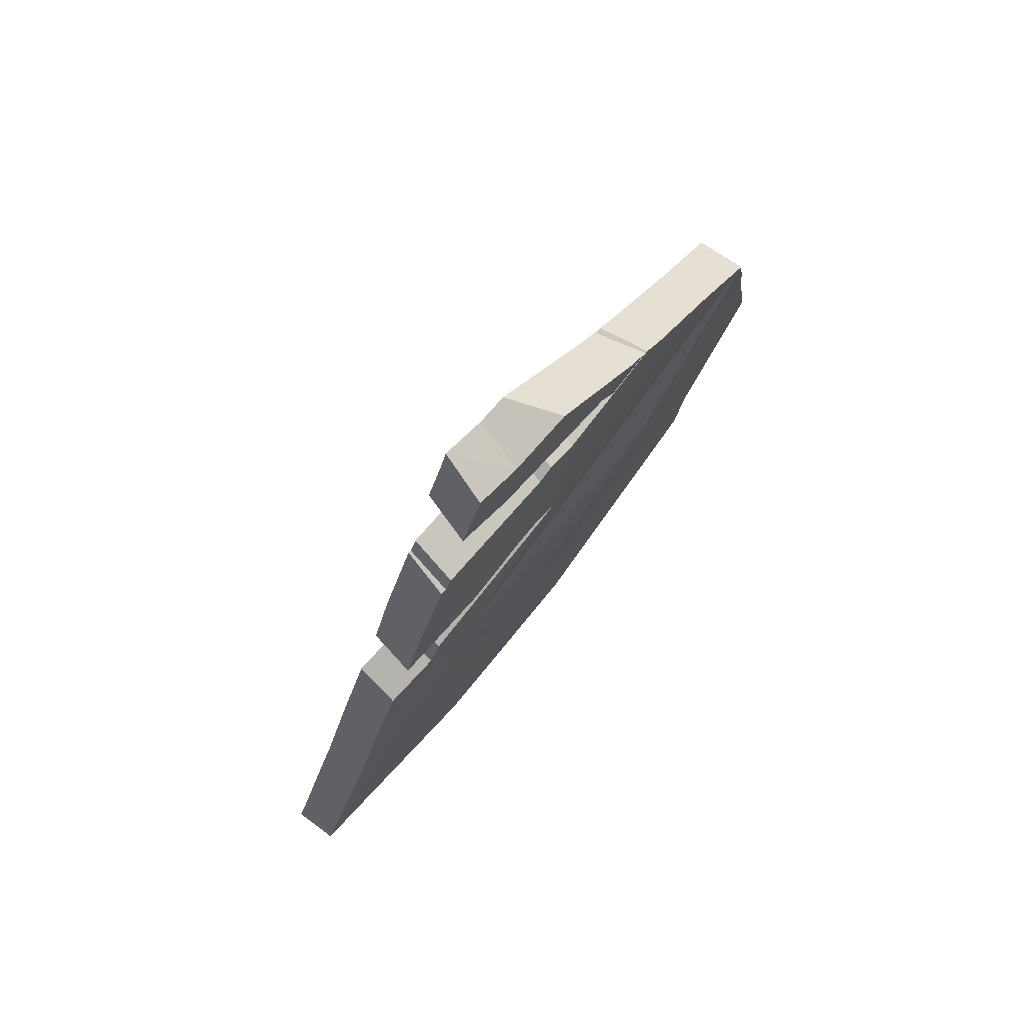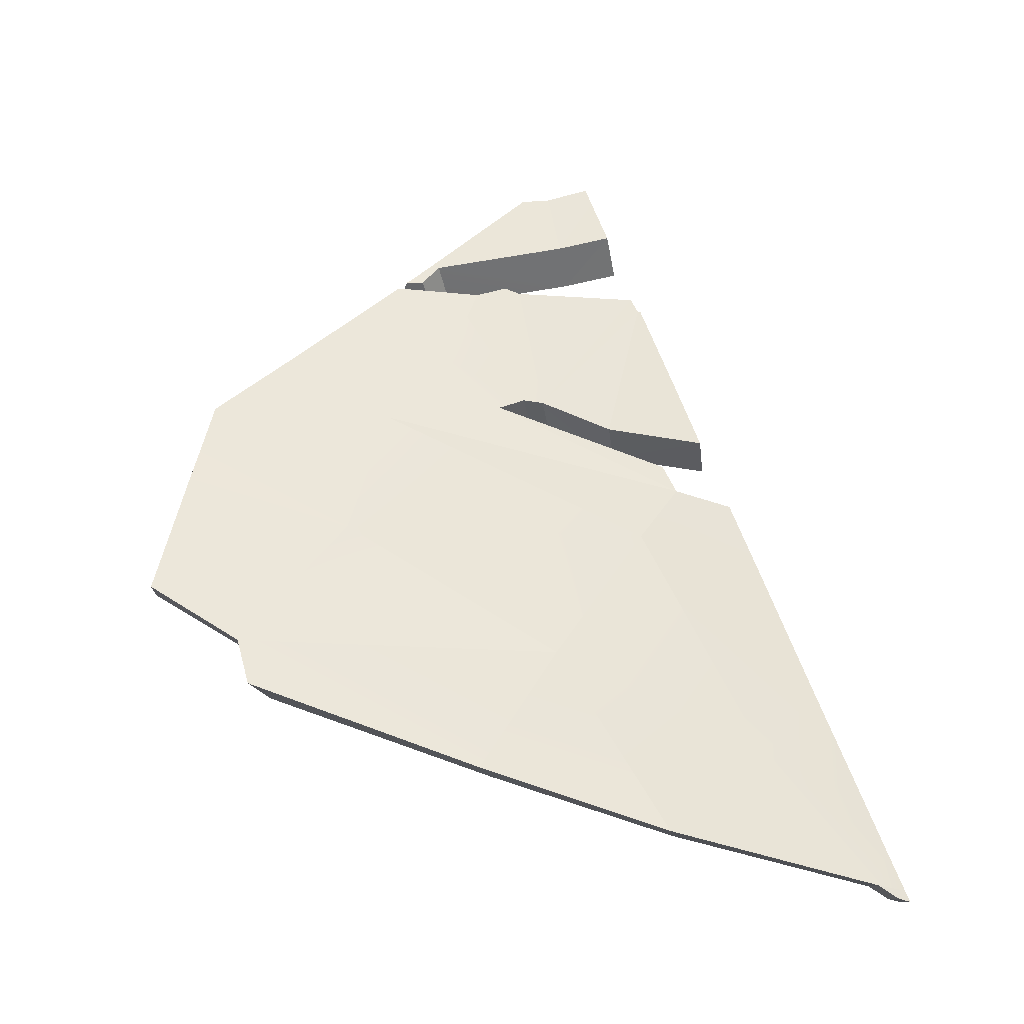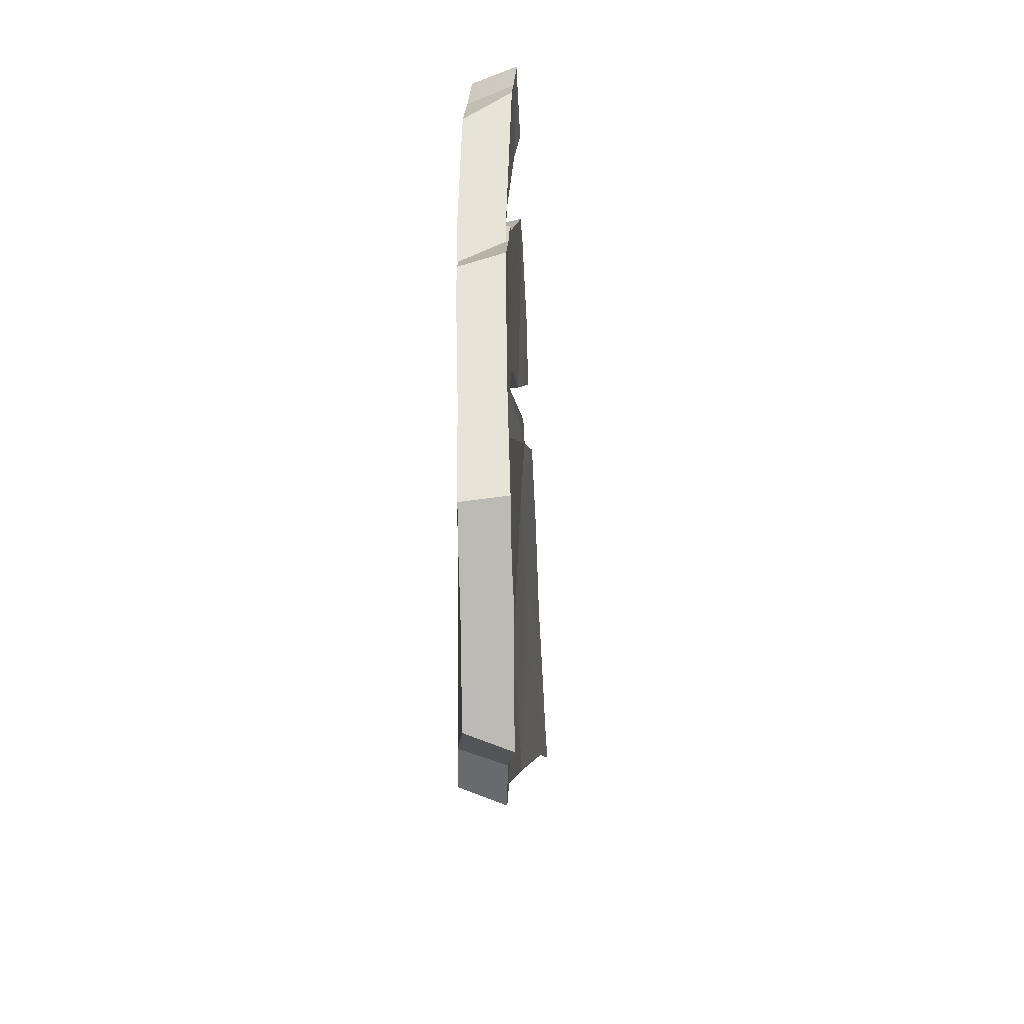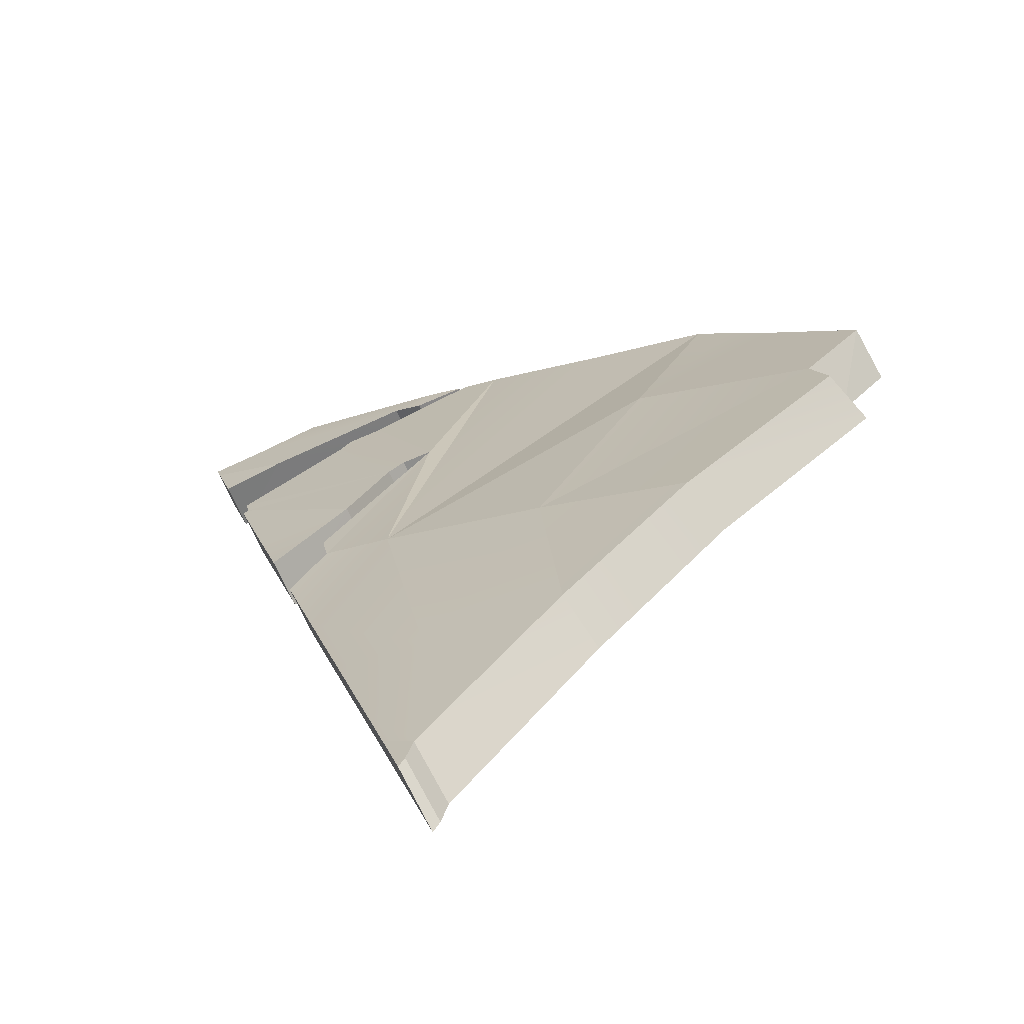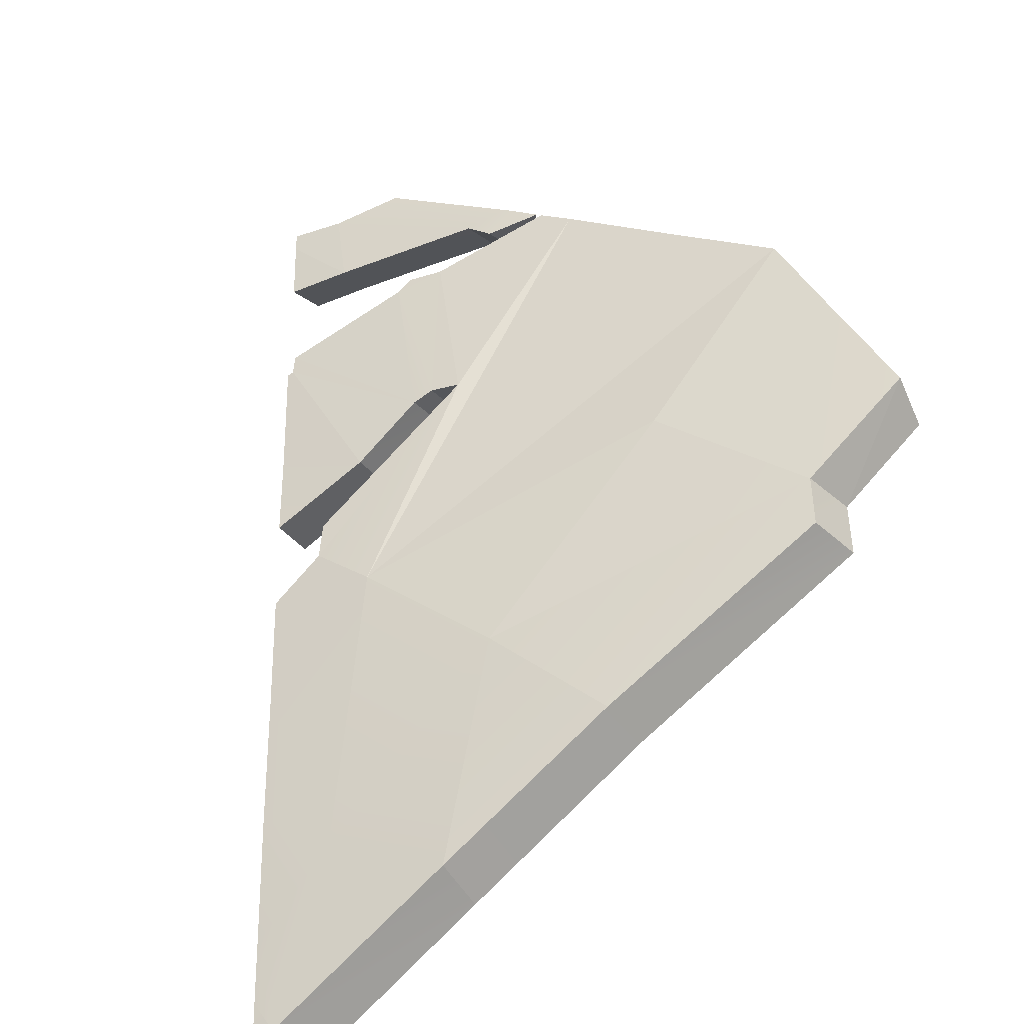
<metadata>
{"format":"obj","ext":"obj","renderer":"f3d","projection":"perspective","resolution":1024,"background":"white","views":[{"elev":75.6,"azim":-72.3,"up":"+Y"},{"elev":-34.0,"azim":157.3,"up":"+Y"},{"elev":18.5,"azim":70.5,"up":"+Y"},{"elev":6.6,"azim":-30.4,"up":"+Z"},{"elev":46.7,"azim":-16.1,"up":"+Z"}]}
</metadata>
<code>
g FX_princess_wing_t019_Part_4
v -0.2811 0.03531 -0.04576
v -0.263 0.08265 -0.0368
v -0.02366 0.2053 0.07233
v -0.2513 -0.549 -0.03105
v -0.105 -0.2517 0.03718
v 0.001487 -0.4445 0.08281
v -0.379 -0.4317 -0.09612
v -0.2279 -0.04704 -0.01972
v -0.2513 -0.549 -0.03105
v -0.5064 -0.6443 -0.1663
v -0.4973 -0.5117 -0.1618
v -0.5198 -0.5933 -0.1741
v -0.4491 -0.3359 -0.1349
v -0.3998 -0.1611 -0.1106
v -0.2279 -0.04704 -0.01972
v -0.3557 -0.001616 -0.08675
v -0.2811 0.03531 -0.04576
v -0.5064 -0.6443 -0.1663
v -0.5366 -0.6552 -0.1839
v -0.5288 -0.6656 -0.1792
v -0.5407 -0.6709 -0.1867
v -0.2279 -0.04704 -0.01972
v 0.4514 0.1838 0.2405
v 0.1995 -0.02953 0.1591
v 0.3487 -0.2413 0.2095
v -0.105 -0.2517 0.03718
v 0.1995 -0.02953 0.1591
v 0.001487 -0.4445 0.08281
v 0.3294 -0.3143 0.2033
v -0.105 -0.2517 0.03718
v -0.2279 -0.04704 -0.01972
v 0.1995 -0.02953 0.1591
v -0.2811 0.03531 -0.04576
v -0.02366 0.2053 0.07233
v 0.01182 0.4405 0.08706
v -0.06055 0.2201 0.05662
v 0.01182 0.4405 0.08706
v -0.05431 0.4431 0.05931
v -0.03207 0.4548 0.06878
v -0.187 0.1595 -0.0002925
v -0.2365 0.3999 -0.02384
v -0.08876 0.2147 0.04434
v -0.05431 0.4431 0.05931
v -0.2265 0.4251 -0.01906
v -0.05431 0.4431 0.05931
v -0.06055 0.2201 0.05662
v 0.01182 0.4405 0.08706
v -0.08876 0.2147 0.04434
v -0.2365 0.3999 -0.02384
v -0.2265 0.4251 -0.01906
v -0.2469 0.03642 -0.1108
v 0.01871 0.2146 0.01038
v -0.2282 0.08605 -0.1016
v -0.06116 0.6828 -0.02382
v -0.07917 0.5677 -0.03179
v 0.1193 0.5222 0.0508
v 0.1193 0.5222 0.0508
v -0.0188 0.6786 -0.006399
v 0.1343 0.523 0.05641
v 0.1603 0.4969 0.0663
v 0.1451 0.4882 0.06067
v 0.2492 -0.03155 0.09873
v 0.4989 0.04509 0.1739
v 0.487 0.1016 0.1729
v 0.1451 0.4882 0.06067
v 0.1712 0.4861 0.06969
v 0.1603 0.4969 0.0663
v -0.06522 -0.2645 -0.02561
v -0.2161 -0.5762 -0.0957
v 0.04467 -0.4666 0.02109
v -0.1921 -0.04991 -0.08404
v -0.3479 -0.4531 -0.1628
v -0.2161 -0.5762 -0.0957
v -0.479 -0.676 -0.2354
v -0.4931 -0.6216 -0.2435
v -0.5108 -0.6867 -0.2539
v -0.4698 -0.5372 -0.2309
v -0.4195 -0.3534 -0.2026
v -0.1921 -0.04991 -0.08404
v -0.3673 -0.1683 -0.1768
v -0.3211 -0.0009619 -0.1518
v -0.2469 0.03642 -0.1108
v -0.479 -0.676 -0.2354
v -0.502 -0.6984 -0.2487
v -0.5153 -0.7044 -0.2571
v 0.1933 0.1915 0.07869
v -0.2469 0.03642 -0.1108
v -0.1921 -0.04991 -0.08404
v 0.2492 -0.03155 0.09873
v -0.06522 -0.2645 -0.02561
v 0.1933 0.1915 0.07869
v -0.06522 -0.2645 -0.02561
v 0.4033 -0.2536 0.1496
v 0.04467 -0.4666 0.02109
v 0.3835 -0.3301 0.1434
v 0.1182 0.327 0.05034
v 0.01871 0.2146 0.01038
v 0.2354 0.422 0.0926
v -0.01937 0.2301 -0.005692
v 0.196 0.4612 0.07896
v 0.07132 0.4119 0.03188
v 0.05534 0.4612 0.02543
v 0.1848 0.4725 0.07461
v 0.1933 0.1915 0.07869
v 0.3602 0.2983 0.1342
v 0.487 0.1016 0.1729
v 0.4691 0.191 0.1682
v 0.2492 -0.03155 0.09873
v 0.5032 0.02227 0.1758
v 0.4989 0.04509 0.1739
v 0.4033 -0.2536 0.1496
v 0.5407 -0.1667 0.1874
v -0.01293 0.464 -0.002945
v 0.07132 0.4119 0.03188
v 0.05534 0.4612 0.02543
v -0.04849 0.2245 -0.01827
v -0.2009 0.4187 -0.08828
v -0.1499 0.1666 -0.06407
v -0.01293 0.464 -0.002945
v -0.1906 0.4451 -0.08336
v 0.1933 0.1915 0.07869
v 0.01871 0.2146 0.01038
v -0.2469 0.03642 -0.1108
v 0.05534 0.4612 0.02543
v 0.01002 0.4762 0.00675
v -0.01293 0.464 -0.002945
v -0.04849 0.2245 -0.01827
v -0.1906 0.4451 -0.08336
v -0.2009 0.4187 -0.08828
v 0.5158 -0.1371 0.2571
v 0.4033 -0.2536 0.1496
v 0.3487 -0.2413 0.2095
v 0.4033 -0.2536 0.1496
v 0.5158 -0.1371 0.2571
v 0.5407 -0.1667 0.1874
v -0.1233 0.7044 -0.05203
v -0.101 0.6519 0.03893
v -0.1663 0.6742 0.009118
v -0.101 0.6519 0.03893
v -0.1233 0.7044 -0.05203
v -0.06116 0.6828 -0.02382
v -0.5407 -0.6709 -0.1867
v -0.502 -0.6984 -0.2487
v -0.5153 -0.7044 -0.2571
v -0.502 -0.6984 -0.2487
v -0.5407 -0.6709 -0.1867
v -0.5288 -0.6656 -0.1792
v -0.3557 -0.001616 -0.08675
v -0.2469 0.03642 -0.1108
v -0.2811 0.03531 -0.04576
v -0.2469 0.03642 -0.1108
v -0.3557 -0.001616 -0.08675
v -0.3211 -0.0009619 -0.1518
v 0.1712 0.4861 0.06969
v 0.09869 0.4662 0.1216
v 0.1724 0.4604 0.1476
v 0.09869 0.4662 0.1216
v 0.1712 0.4861 0.06969
v 0.1451 0.4882 0.06067
v -0.2047 0.4181 -0.09029
v -0.2365 0.3999 -0.02384
v -0.2445 0.3988 -0.02803
v -0.2365 0.3999 -0.02384
v -0.2047 0.4181 -0.09029
v -0.2009 0.4187 -0.08828
v -0.2279 -0.04704 -0.01972
v -0.02366 0.2053 0.07233
v 0.2131 0.4197 0.1624
v -0.101 0.6519 0.03893
v -0.0188 0.6786 -0.006399
v -0.008289 0.6427 0.07746
v -0.0188 0.6786 -0.006399
v -0.101 0.6519 0.03893
v -0.06116 0.6828 -0.02382
v 0.178 0.4548 0.1495
v 0.05534 0.4612 0.02543
v 0.1848 0.4725 0.07461
v 0.05534 0.4612 0.02543
v 0.178 0.4548 0.1495
v 0.01182 0.4405 0.08706
v 0.4514 0.1838 0.2405
v 0.4826 0.0296 0.2475
v 0.4648 0.1168 0.2441
v 0.487 0.1016 0.1729
v 0.4989 0.04509 0.1739
v 0.5032 0.02227 0.1758
v -0.1326 0.6719 -0.05621
v -0.1556 0.5878 -0.0692
v -0.07917 0.5677 -0.03179
v -0.187 0.1595 -0.0002925
v -0.2852 0.1312 -0.1309
v -0.3214 0.1249 -0.0667
v -0.2852 0.1312 -0.1309
v -0.187 0.1595 -0.0002925
v -0.1499 0.1666 -0.06407
v -0.1185 0.542 0.03115
v -0.1556 0.5878 -0.0692
v -0.1972 0.5625 -0.007465
v -0.1972 0.5625 -0.007465
v -0.1738 0.6482 0.005759
v -0.1185 0.542 0.03115
v -0.4195 -0.3534 -0.2026
v -0.4931 -0.6216 -0.2435
v -0.4698 -0.5372 -0.2309
v -0.3998 -0.1611 -0.1106
v -0.4491 -0.3359 -0.1349
v -0.4973 -0.5117 -0.1618
v -0.1663 0.6742 0.009118
v -0.1738 0.6482 0.005759
v -0.1972 0.5625 -0.007465
v -0.2047 0.4181 -0.09029
v -0.2852 0.1312 -0.1309
v -0.2517 0.2473 -0.1162
v -0.1185 0.542 0.03115
v -0.101 0.6519 0.03893
v 0.07378 0.4987 0.1119
v -0.008289 0.6427 0.07746
v 0.1309 0.5016 0.1337
v 0.1418 0.4906 0.1379
v 0.09869 0.4662 0.1216
v 0.1724 0.4604 0.1476
v -0.1185 0.542 0.03115
v -0.1663 0.6742 0.009118
v -0.101 0.6519 0.03893
v -0.1738 0.6482 0.005759
v 0.3487 -0.2413 0.2095
v 0.4826 0.0296 0.2475
v 0.5158 -0.1371 0.2571
v 0.1995 -0.02953 0.1591
v 0.4648 0.1168 0.2441
v 0.4514 0.1838 0.2405
v -0.2279 -0.04704 -0.01972
v 0.3326 0.3018 0.2003
v 0.4514 0.1838 0.2405
v 0.2131 0.4197 0.1624
v 0.01182 0.4405 0.08706
v -0.02366 0.2053 0.07233
v 0.178 0.4548 0.1495
v -0.187 0.1595 -0.0002925
v -0.2445 0.3988 -0.02803
v -0.2365 0.3999 -0.02384
v -0.2886 0.2386 -0.05225
v -0.3214 0.1249 -0.0667
v -0.06116 0.6828 -0.02382
v -0.1326 0.6719 -0.05621
v -0.07917 0.5677 -0.03179
v -0.1233 0.7044 -0.05203
v -0.2009 0.4187 -0.08828
v -0.2047 0.4181 -0.09029
v -0.2517 0.2473 -0.1162
v -0.1499 0.1666 -0.06407
v -0.2852 0.1312 -0.1309
v -0.187 0.1595 -0.0002925
v -0.04849 0.2245 -0.01827
v -0.1499 0.1666 -0.06407
v -0.08876 0.2147 0.04434
v 0.3294 -0.3143 0.2033
v 0.4033 -0.2536 0.1496
v 0.3835 -0.3301 0.1434
v 0.3487 -0.2413 0.2095
v 0.3835 -0.3301 0.1434
v 0.001487 -0.4445 0.08281
v 0.3294 -0.3143 0.2033
v 0.04467 -0.4666 0.02109
v -0.2513 -0.549 -0.03105
v -0.2161 -0.5762 -0.0957
v -0.5288 -0.6656 -0.1792
v -0.479 -0.676 -0.2354
v -0.502 -0.6984 -0.2487
v -0.5064 -0.6443 -0.1663
v -0.263 0.08265 -0.0368
v -0.2469 0.03642 -0.1108
v -0.2282 0.08605 -0.1016
v -0.2811 0.03531 -0.04576
v -0.5064 -0.6443 -0.1663
v -0.2161 -0.5762 -0.0957
v -0.479 -0.676 -0.2354
v -0.2513 -0.549 -0.03105
v -0.08876 0.2147 0.04434
v -0.01937 0.2301 -0.005692
v -0.04849 0.2245 -0.01827
v -0.06055 0.2201 0.05662
v 0.07378 0.4987 0.1119
v 0.1451 0.4882 0.06067
v 0.1193 0.5222 0.0508
v 0.09869 0.4662 0.1216
v 0.1193 0.5222 0.0508
v -0.1185 0.542 0.03115
v 0.07378 0.4987 0.1119
v -0.07917 0.5677 -0.03179
v -0.1556 0.5878 -0.0692
v -0.2265 0.4251 -0.01906
v -0.2009 0.4187 -0.08828
v -0.1906 0.4451 -0.08336
v -0.2365 0.3999 -0.02384
v -0.05431 0.4431 0.05931
v -0.1906 0.4451 -0.08336
v -0.01293 0.464 -0.002945
v -0.2265 0.4251 -0.01906
v 0.01182 0.4405 0.08706
v 0.01002 0.4762 0.00675
v 0.05534 0.4612 0.02543
v -0.03207 0.4548 0.06878
v -0.03207 0.4548 0.06878
v -0.01293 0.464 -0.002945
v 0.01002 0.4762 0.00675
v -0.05431 0.4431 0.05931
v -0.02366 0.2053 0.07233
v -0.2282 0.08605 -0.1016
v 0.01871 0.2146 0.01038
v -0.263 0.08265 -0.0368
v -0.06055 0.2201 0.05662
v 0.01871 0.2146 0.01038
v -0.01937 0.2301 -0.005692
v -0.02366 0.2053 0.07233
v 0.487 0.1016 0.1729
v 0.4514 0.1838 0.2405
v 0.4691 0.191 0.1682
v 0.4826 0.0296 0.2475
v 0.5032 0.02227 0.1758
v 0.5407 -0.1667 0.1874
v 0.5158 -0.1371 0.2571
v 0.1343 0.523 0.05641
v -0.008289 0.6427 0.07746
v -0.0188 0.6786 -0.006399
v 0.1724 0.4604 0.1476
v 0.1603 0.4969 0.0663
v 0.1712 0.4861 0.06969
v 0.1309 0.5016 0.1337
v 0.1724 0.4604 0.1476
v 0.1418 0.4906 0.1379
v -0.008289 0.6427 0.07746
v 0.196 0.4612 0.07896
v 0.178 0.4548 0.1495
v 0.1848 0.4725 0.07461
v 0.2354 0.422 0.0926
v 0.3602 0.2983 0.1342
v 0.4691 0.191 0.1682
v 0.3326 0.3018 0.2003
v 0.2131 0.4197 0.1624
v 0.4514 0.1838 0.2405
v -0.3998 -0.1611 -0.1106
v -0.3211 -0.0009619 -0.1518
v -0.3557 -0.001616 -0.08675
v -0.4973 -0.5117 -0.1618
v -0.5407 -0.6709 -0.1867
v -0.3211 -0.0009619 -0.1518
v -0.4195 -0.3534 -0.2026
v -0.3673 -0.1683 -0.1768
v -0.5407 -0.6709 -0.1867
v -0.4931 -0.6216 -0.2435
v -0.5108 -0.6867 -0.2539
v -0.5153 -0.7044 -0.2571
v -0.5366 -0.6552 -0.1839
v -0.4973 -0.5117 -0.1618
v -0.5198 -0.5933 -0.1741
v -0.5407 -0.6709 -0.1867
v -0.1663 0.6742 0.009118
v -0.1326 0.6719 -0.05621
v -0.1233 0.7044 -0.05203
v -0.1972 0.5625 -0.007465
v -0.1556 0.5878 -0.0692
v -0.2852 0.1312 -0.1309
v -0.2886 0.2386 -0.05225
v -0.3214 0.1249 -0.0667
v -0.2047 0.4181 -0.09029
v -0.2445 0.3988 -0.02803
g FX_princess_wing_t019_Part_4_0
f 3 2 1
f 6 5 4
f 5 8 7
f 7 9 5
f 9 7 10
f 7 11 10
f 11 12 10
f 7 13 11
f 14 13 7
f 15 14 7
f 14 15 16
f 17 16 15
f 12 19 18
f 20 18 19
f 20 19 21
f 24 23 22
f 27 26 25
f 29 25 28
f 28 25 30
f 30 32 31
f 34 33 31
f 36 34 35
f 39 38 37
f 42 41 40
f 44 42 43
f 46 45 42
f 45 46 47
f 50 49 48
f 53 52 51
f 56 55 54
f 54 58 57
f 59 57 58
f 59 60 57
f 61 57 60
f 64 63 62
f 67 66 65
f 70 69 68
f 68 72 71
f 72 68 73
f 73 74 72
f 74 75 72
f 75 74 76
f 75 77 72
f 72 77 78
f 72 78 79
f 78 80 79
f 80 81 79
f 82 79 81
f 84 76 83
f 84 85 76
f 88 87 86
f 90 88 89
f 91 89 88
f 89 93 92
f 94 90 93
f 93 95 94
f 97 96 91
f 96 98 91
f 97 99 96
f 98 96 100
f 101 96 99
f 101 100 96
f 101 102 100
f 103 100 102
f 105 104 98
f 104 105 106
f 105 107 106
f 108 104 106
f 110 109 108
f 108 109 111
f 112 111 109
f 114 99 113
f 114 113 115
f 99 116 113
f 116 118 117
f 120 119 116
f 123 122 121
f 126 125 124
f 129 128 127
f 132 131 130
f 135 134 133
f 138 137 136
f 141 140 139
f 144 143 142
f 147 146 145
f 150 149 148
f 153 152 151
f 156 155 154
f 159 158 157
f 162 161 160
f 165 164 163
f 168 167 166
f 171 170 169
f 174 173 172
f 177 176 175
f 180 179 178
f 183 182 181
f 186 185 184
f 189 188 187
f 192 191 190
f 195 194 193
f 198 197 196
f 201 200 199
f 204 203 202
f 207 206 205
f 210 209 208
f 213 212 211
f 216 215 214
f 215 216 217
f 218 217 216
f 218 216 219
f 220 219 216
f 221 219 220
f 224 223 222
f 223 225 222
f 228 227 226
f 229 226 227
f 229 227 230
f 230 231 229
f 234 233 232
f 233 235 232
f 237 235 236
f 235 238 236
f 241 240 239
f 240 242 239
f 239 242 243
f 246 245 244
f 245 247 244
f 250 249 248
f 251 250 248
f 251 252 250
f 255 254 253
f 256 253 254
f 259 258 257
f 260 257 258
f 263 262 261
f 264 261 262
f 262 265 264
f 266 264 265
f 269 268 267
f 270 267 268
f 273 272 271
f 274 271 272
f 277 276 275
f 278 275 276
f 281 280 279
f 282 279 280
f 285 284 283
f 286 283 284
f 289 288 287
f 290 287 288
f 290 288 291
f 294 293 292
f 295 292 293
f 298 297 296
f 299 296 297
f 302 301 300
f 303 300 301
f 306 305 304
f 307 304 305
f 310 309 308
f 311 308 309
f 314 313 312
f 315 312 313
f 318 317 316
f 317 319 316
f 319 320 316
f 321 320 319
f 322 321 319
f 325 324 323
f 324 326 323
f 326 327 323
f 328 327 326
f 331 330 329
f 329 330 332
f 335 334 333
f 334 336 333
f 337 336 334
f 338 337 334
f 339 338 334
f 340 339 334
f 341 338 339
f 344 343 342
f 343 345 342
f 346 345 343
f 349 348 347
f 348 350 347
f 351 350 348
f 352 350 351
f 353 350 352
f 356 355 354
f 354 355 357
f 360 359 358
f 359 361 358
f 362 361 359
f 365 364 363
f 363 364 366
f 364 367 366

</code>
